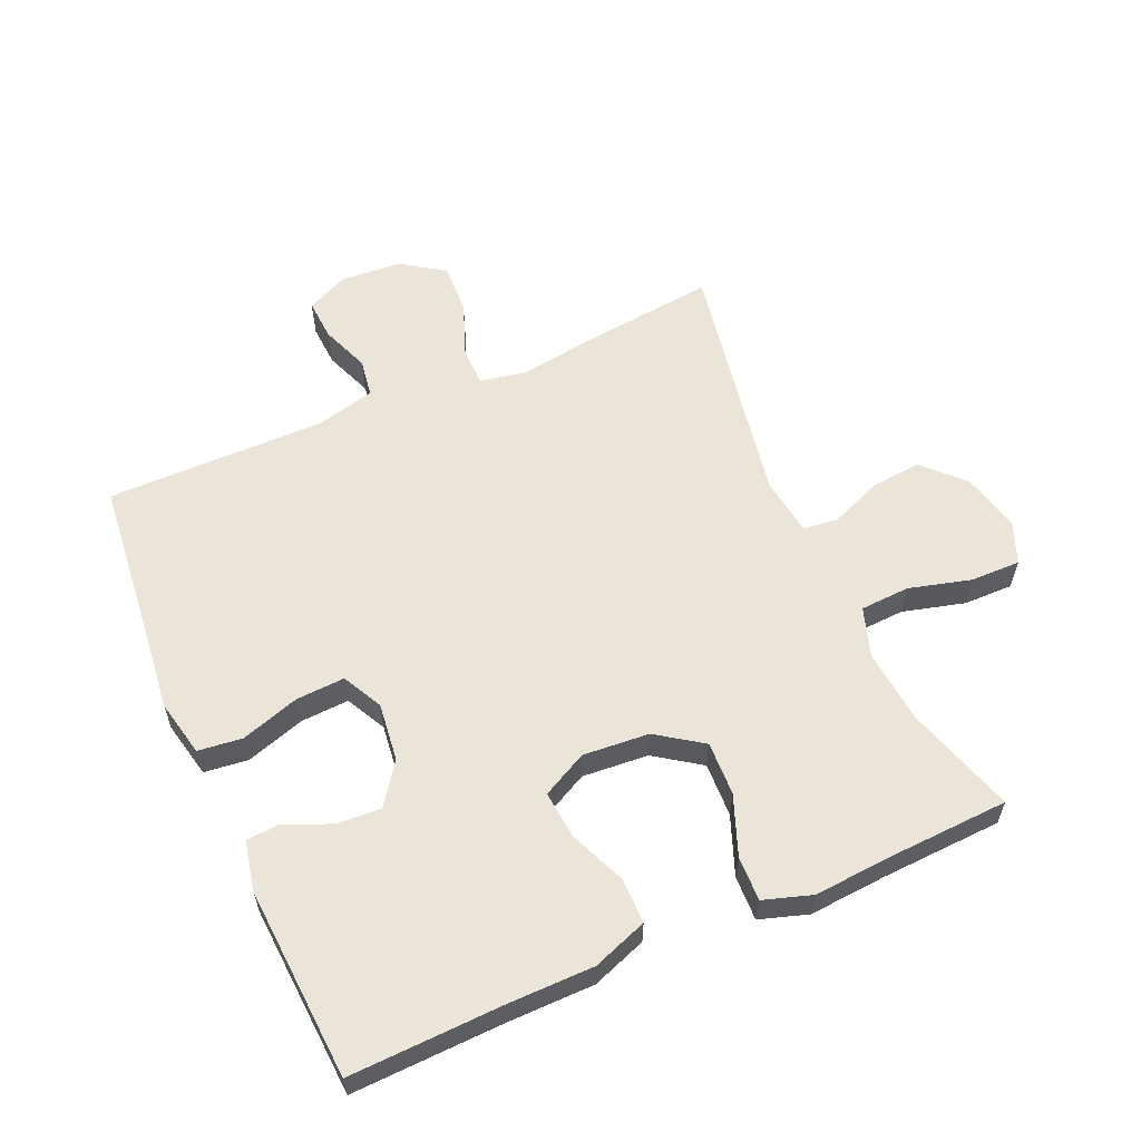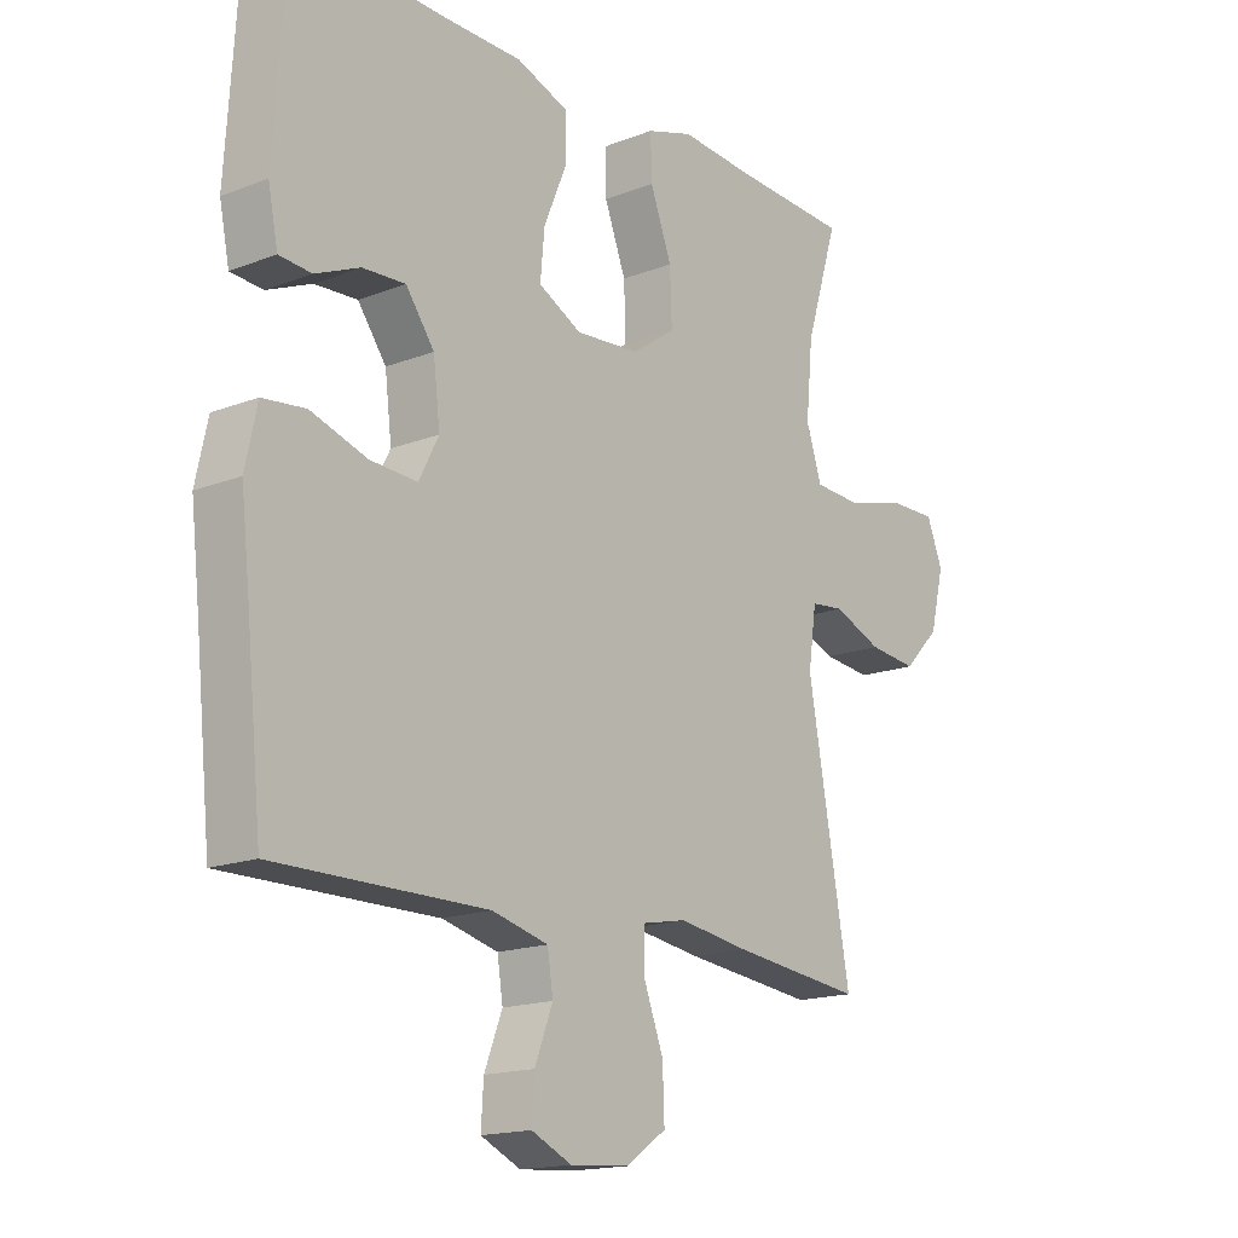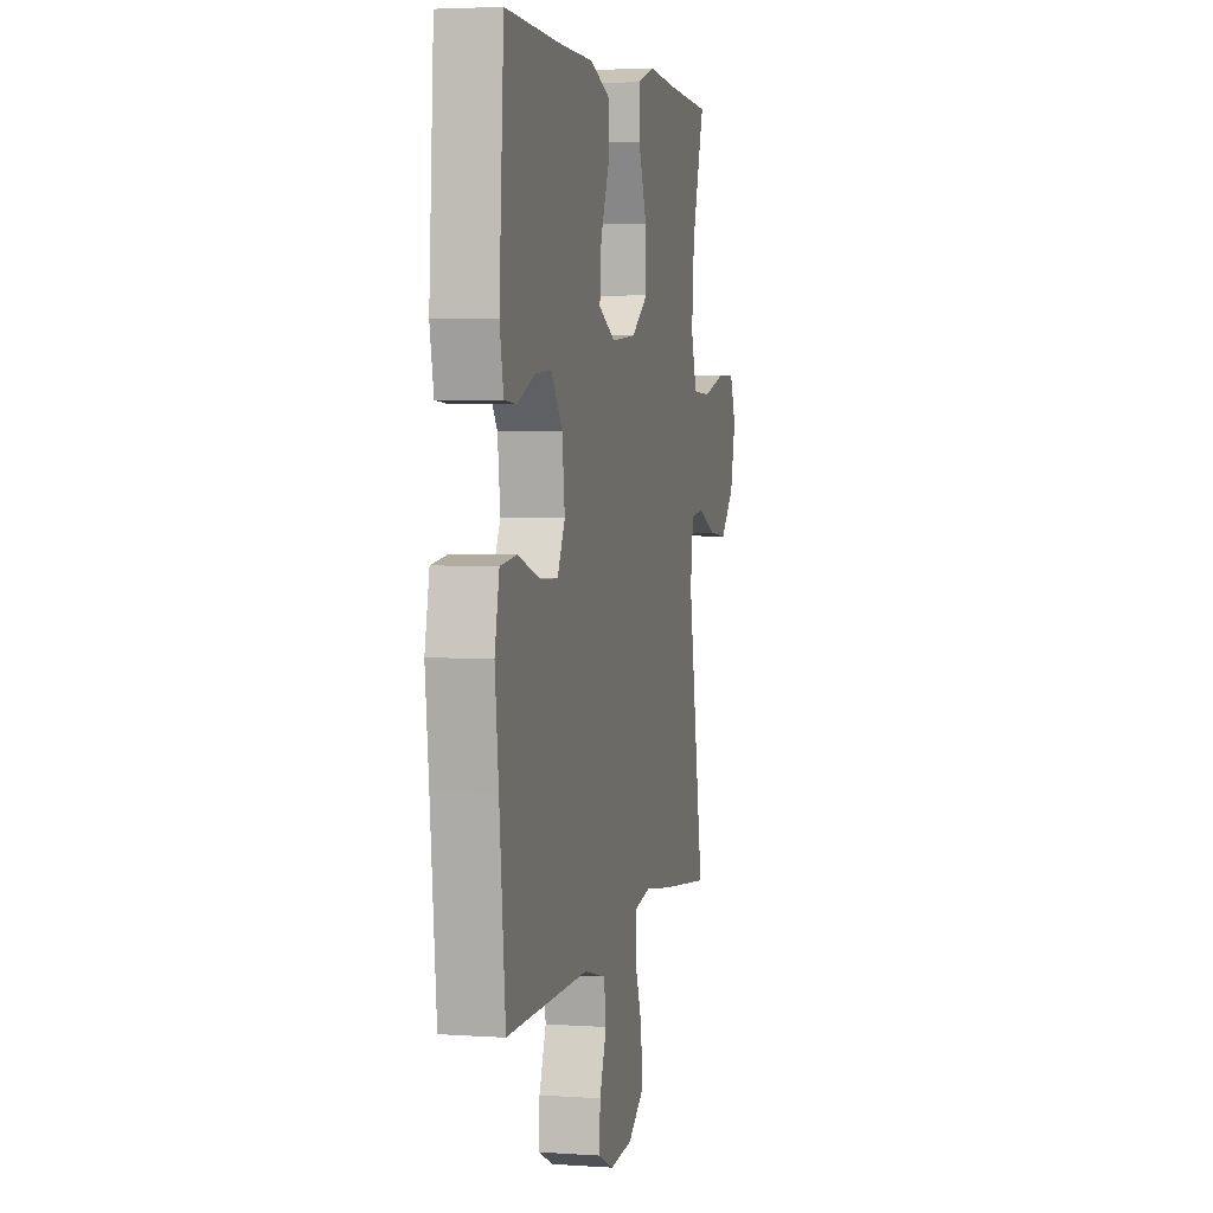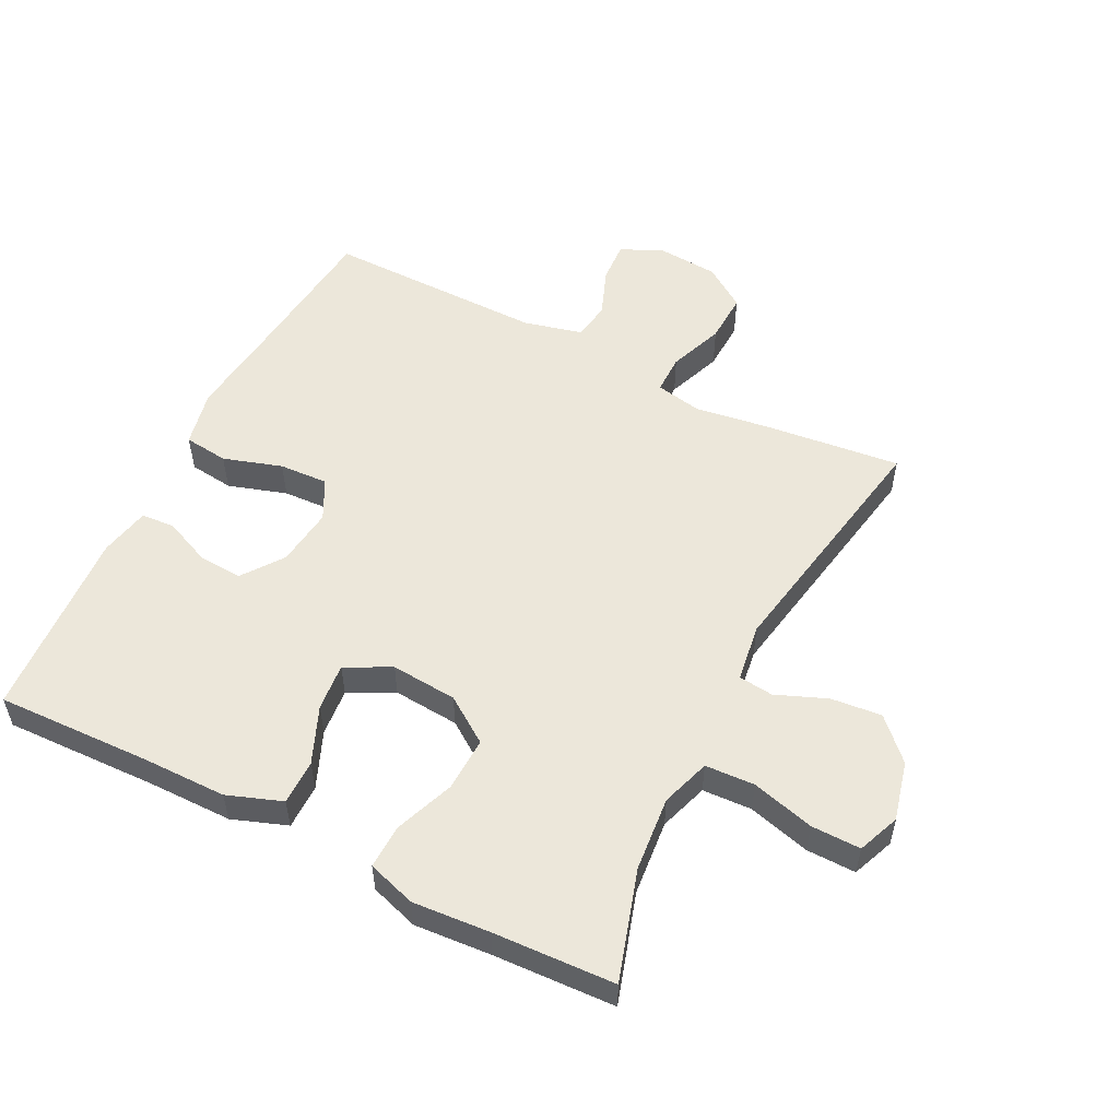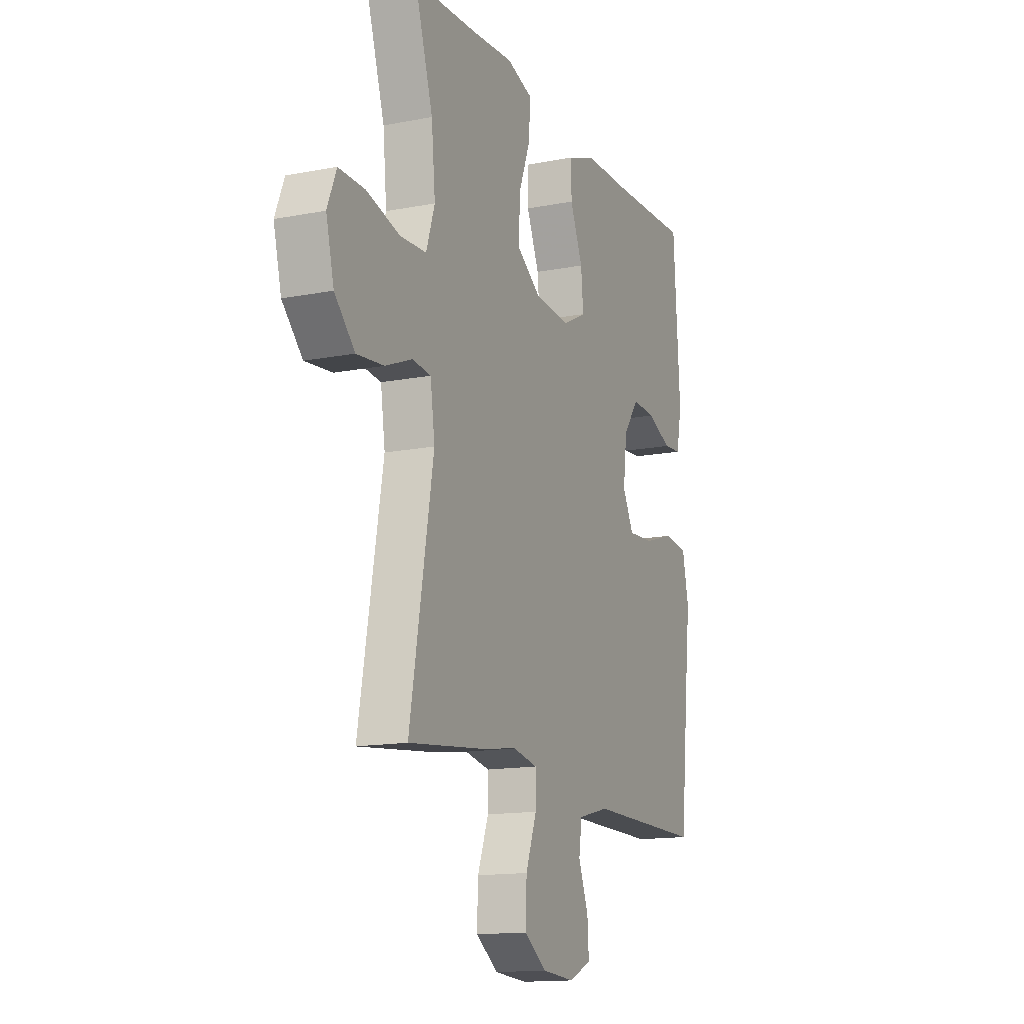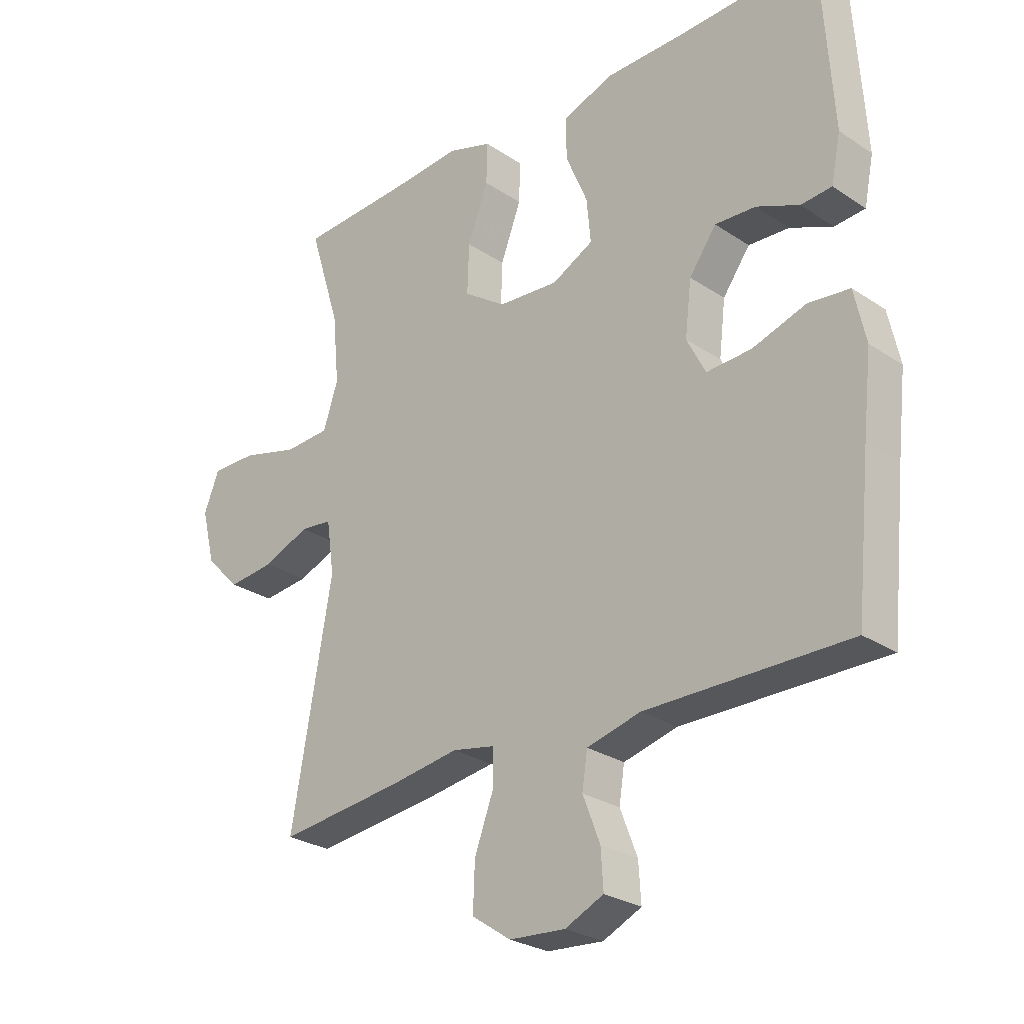
<metadata>
{"format":"obj","ext":"obj","renderer":"f3d","projection":"perspective","resolution":1024,"background":"white","views":[{"elev":59.1,"azim":-23.7,"up":"+Y"},{"elev":-16.5,"azim":-51.6,"up":"+Z"},{"elev":3.8,"azim":-77.2,"up":"+Z"},{"elev":54.1,"azim":26.9,"up":"+Y"},{"elev":-14.4,"azim":113.1,"up":"+Z"},{"elev":-26.9,"azim":-135.9,"up":"+Z"}]}
</metadata>
<code>
v -0.5 0.07 0.5
v -0.262 0.07 0.492
v -0.129 0.07 0.491
v -0.044 0.07 0.46
v -0.044 0.07 0.39
v -0.081 0.07 0.302
v -0.088 0.07 0.228
v -0.018 0.07 0.192
v 0.085 0.07 0.2
v 0.156 0.07 0.249
v 0.153 0.07 0.333
v 0.118 0.07 0.425
v 0.116 0.07 0.494
v 0.191 0.07 0.518
v 0.311 0.07 0.509
v 0.5 0.07 0.5
v 0.447 0.07 0.33
v 0.436 0.07 0.214
v 0.461 0.07 0.138
v 0.538 0.07 0.134
v 0.635 0.07 0.16
v 0.712 0.07 0.161
v 0.738 0.07 0.096
v 0.715 0.07 0.004
v 0.656 0.07 -0.056
v 0.577 0.07 -0.048
v 0.498 0.07 -0.016
v 0.444 0.07 -0.022
v 0.431 0.07 -0.112
v 0.5 0.07 -0.5
v 0.287 0.07 -0.476
v 0.172 0.07 -0.459
v 0.1 0.07 -0.473
v 0.1 0.07 -0.534
v 0.132 0.07 -0.619
v 0.135 0.07 -0.697
v 0.069 0.07 -0.742
v -0.026 0.07 -0.749
v -0.091 0.07 -0.719
v -0.087 0.07 -0.655
v -0.058 0.07 -0.58
v -0.067 0.07 -0.521
v -0.158 0.07 -0.498
v -0.5 0.07 -0.5
v -0.525 0.07 -0.256
v -0.54 0.07 -0.124
v -0.521 0.07 -0.036
v -0.452 0.07 -0.028
v -0.361 0.07 -0.057
v -0.285 0.07 -0.061
v -0.253 0.07 0.001
v -0.264 0.07 0.092
v -0.31 0.07 0.155
v -0.379 0.07 0.151
v -0.451 0.07 0.12
v -0.503 0.07 0.124
v -0.519 0.07 0.202
v -0.5 0 0.5
v -0.262 0 0.492
v -0.129 0 0.491
v -0.044 0 0.46
v -0.044 0 0.39
v -0.081 0 0.302
v -0.088 0 0.228
v -0.018 0 0.192
v 0.085 0 0.2
v 0.156 0 0.249
v 0.153 0 0.333
v 0.118 0 0.425
v 0.116 0 0.494
v 0.191 0 0.518
v 0.311 0 0.509
v 0.5 0 0.5
v 0.447 0 0.33
v 0.436 0 0.214
v 0.461 0 0.138
v 0.538 0 0.134
v 0.635 0 0.16
v 0.712 0 0.161
v 0.738 0 0.096
v 0.715 0 0.004
v 0.656 0 -0.056
v 0.577 0 -0.048
v 0.498 0 -0.016
v 0.444 0 -0.022
v 0.431 0 -0.112
v 0.5 0 -0.5
v 0.287 0 -0.476
v 0.172 0 -0.459
v 0.1 0 -0.473
v 0.1 0 -0.534
v 0.132 0 -0.619
v 0.135 0 -0.697
v 0.069 0 -0.742
v -0.026 0 -0.749
v -0.091 0 -0.719
v -0.087 0 -0.655
v -0.058 0 -0.58
v -0.067 0 -0.521
v -0.158 0 -0.498
v -0.5 0 -0.5
v -0.525 0 -0.256
v -0.54 0 -0.124
v -0.521 0 -0.036
v -0.452 0 -0.028
v -0.361 0 -0.057
v -0.285 0 -0.061
v -0.253 0 0.001
v -0.264 0 0.092
v -0.31 0 0.155
v -0.379 0 0.151
v -0.451 0 0.12
v -0.503 0 0.124
v -0.519 0 0.202
f 54 55 56 57
f 53 54 57 1
f 52 53 1 2
f 51 52 2 3
f 46 47 48 49
f 45 46 49 50
f 43 44 45 50
f 42 43 50 51
f 38 39 40 41
f 38 41 42
f 37 38 42
f 34 35 36 37
f 33 34 37 42
f 29 30 31 32
f 28 29 32 33
f 24 25 26 27
f 22 23 24 27
f 20 21 22 27
f 19 20 27 28
f 18 19 28 33
f 15 16 17
f 11 12 13 14
f 10 11 14 15
f 3 4 5 6
f 3 6 7
f 51 3 7
f 42 51 7 8
f 33 42 8 9
f 18 33 9 10
f 10 15 17 18
f 114 113 112 111
f 58 114 111 110
f 59 58 110 109
f 60 59 109 108
f 106 105 104 103
f 107 106 103 102
f 107 102 101 100
f 108 107 100 99
f 98 97 96 95
f 99 98 95
f 99 95 94
f 94 93 92 91
f 99 94 91 90
f 89 88 87 86
f 90 89 86 85
f 84 83 82 81
f 84 81 80 79
f 84 79 78 77
f 85 84 77 76
f 90 85 76 75
f 74 73 72
f 71 70 69 68
f 72 71 68 67
f 63 62 61 60
f 64 63 60
f 64 60 108
f 65 64 108 99
f 66 65 99 90
f 67 66 90 75
f 75 74 72 67
f 1 58 59 2
f 2 59 60 3
f 3 60 61 4
f 4 61 62 5
f 5 62 63 6
f 6 63 64 7
f 7 64 65 8
f 8 65 66 9
f 9 66 67 10
f 10 67 68 11
f 11 68 69 12
f 12 69 70 13
f 13 70 71 14
f 14 71 72 15
f 15 72 73 16
f 16 73 74 17
f 17 74 75 18
f 18 75 76 19
f 19 76 77 20
f 20 77 78 21
f 21 78 79 22
f 22 79 80 23
f 23 80 81 24
f 24 81 82 25
f 25 82 83 26
f 26 83 84 27
f 27 84 85 28
f 28 85 86 29
f 29 86 87 30
f 30 87 88 31
f 31 88 89 32
f 32 89 90 33
f 33 90 91 34
f 34 91 92 35
f 35 92 93 36
f 36 93 94 37
f 37 94 95 38
f 38 95 96 39
f 39 96 97 40
f 40 97 98 41
f 41 98 99 42
f 42 99 100 43
f 43 100 101 44
f 44 101 102 45
f 45 102 103 46
f 46 103 104 47
f 47 104 105 48
f 48 105 106 49
f 49 106 107 50
f 50 107 108 51
f 51 108 109 52
f 52 109 110 53
f 53 110 111 54
f 54 111 112 55
f 55 112 113 56
f 56 113 114 57
f 57 114 58 1

</code>
